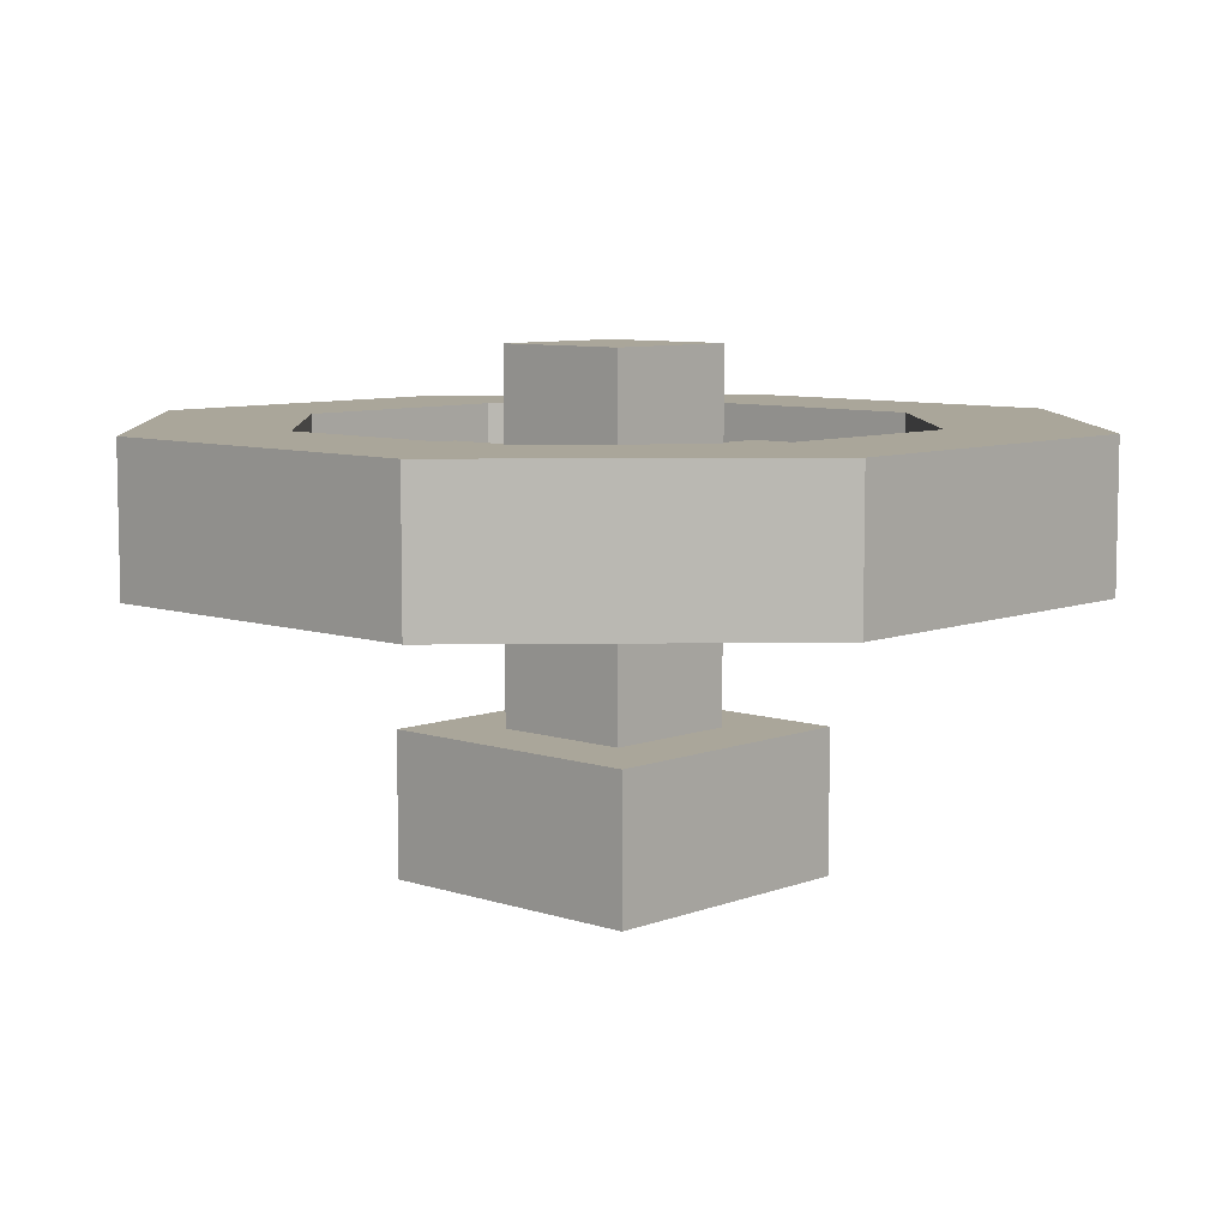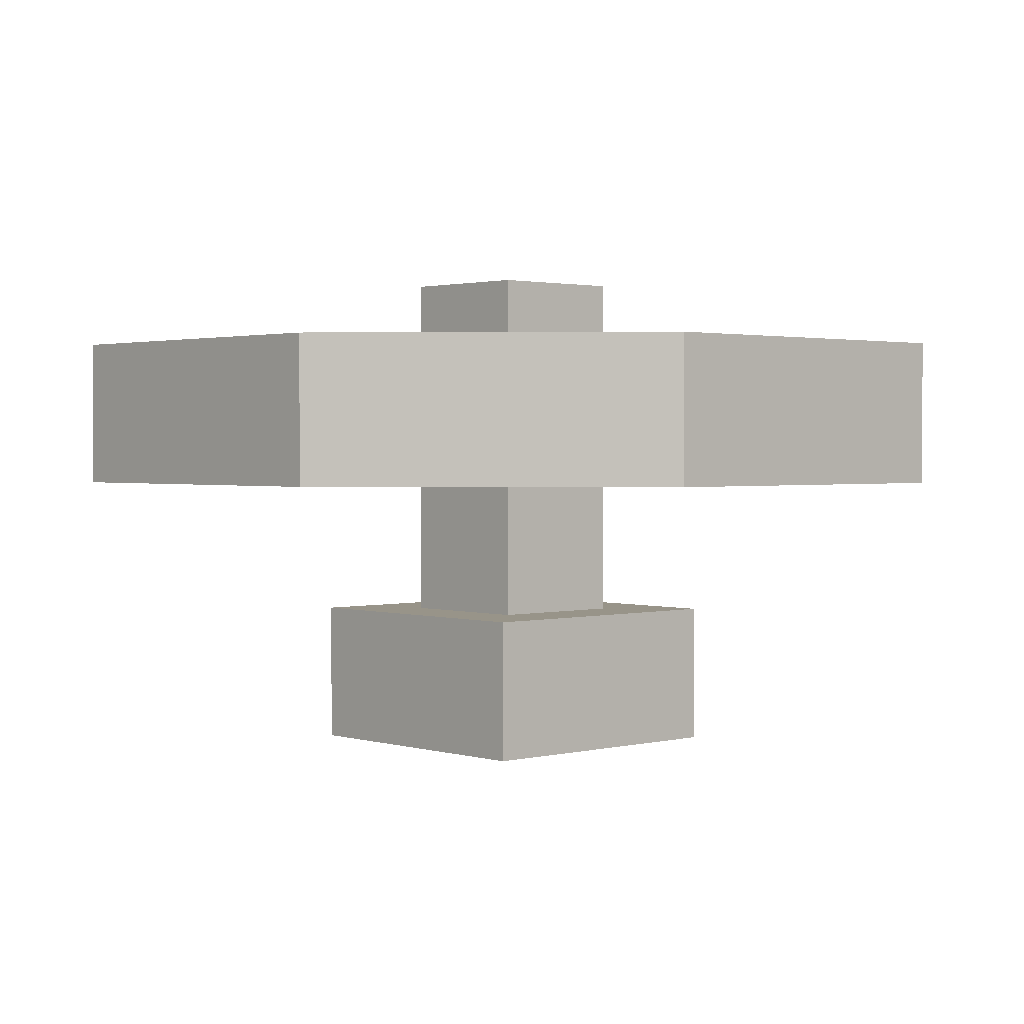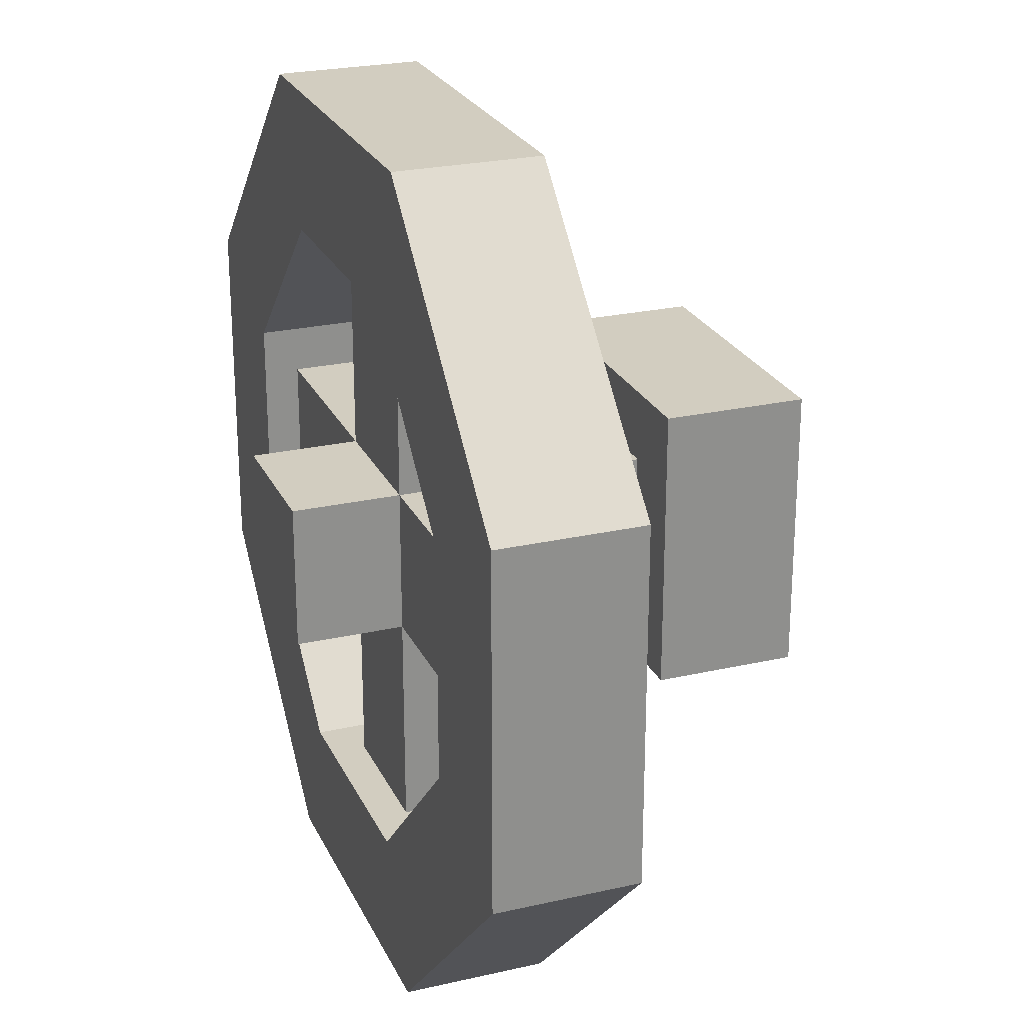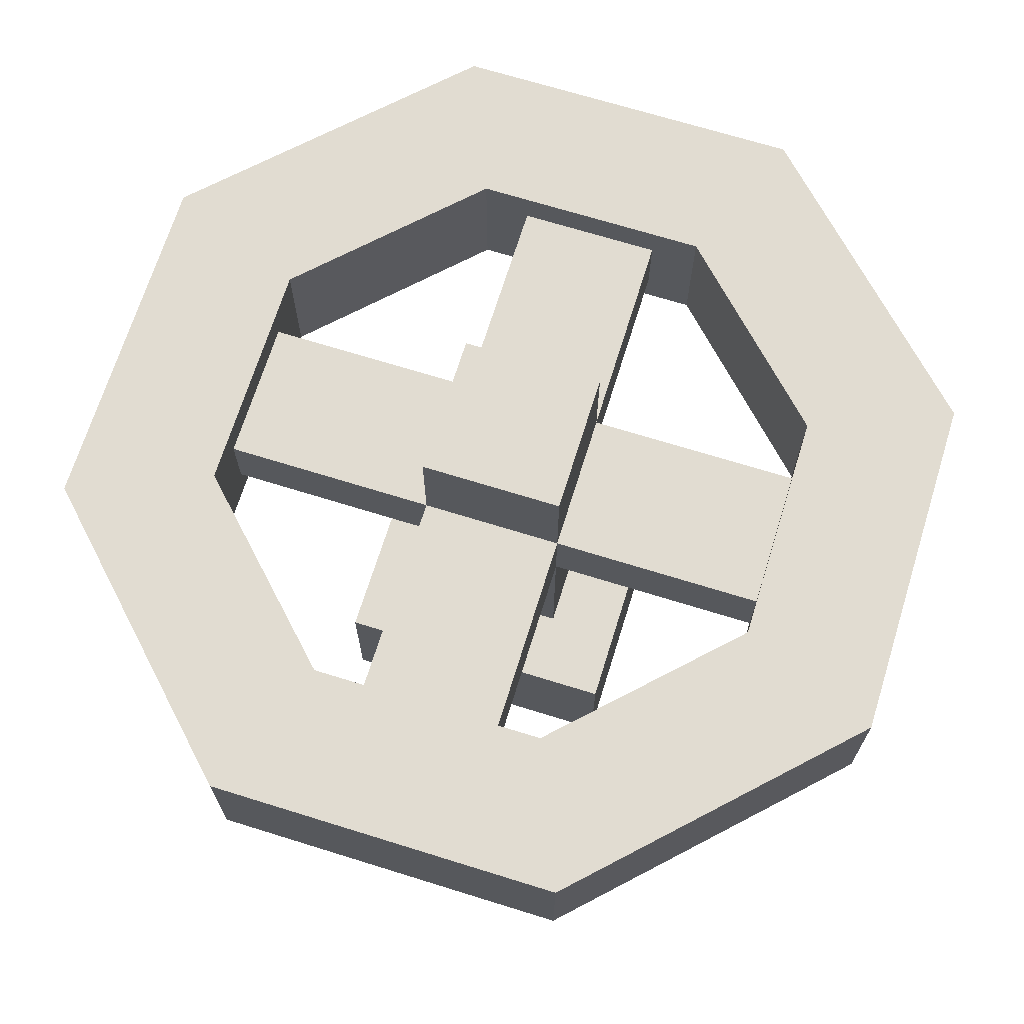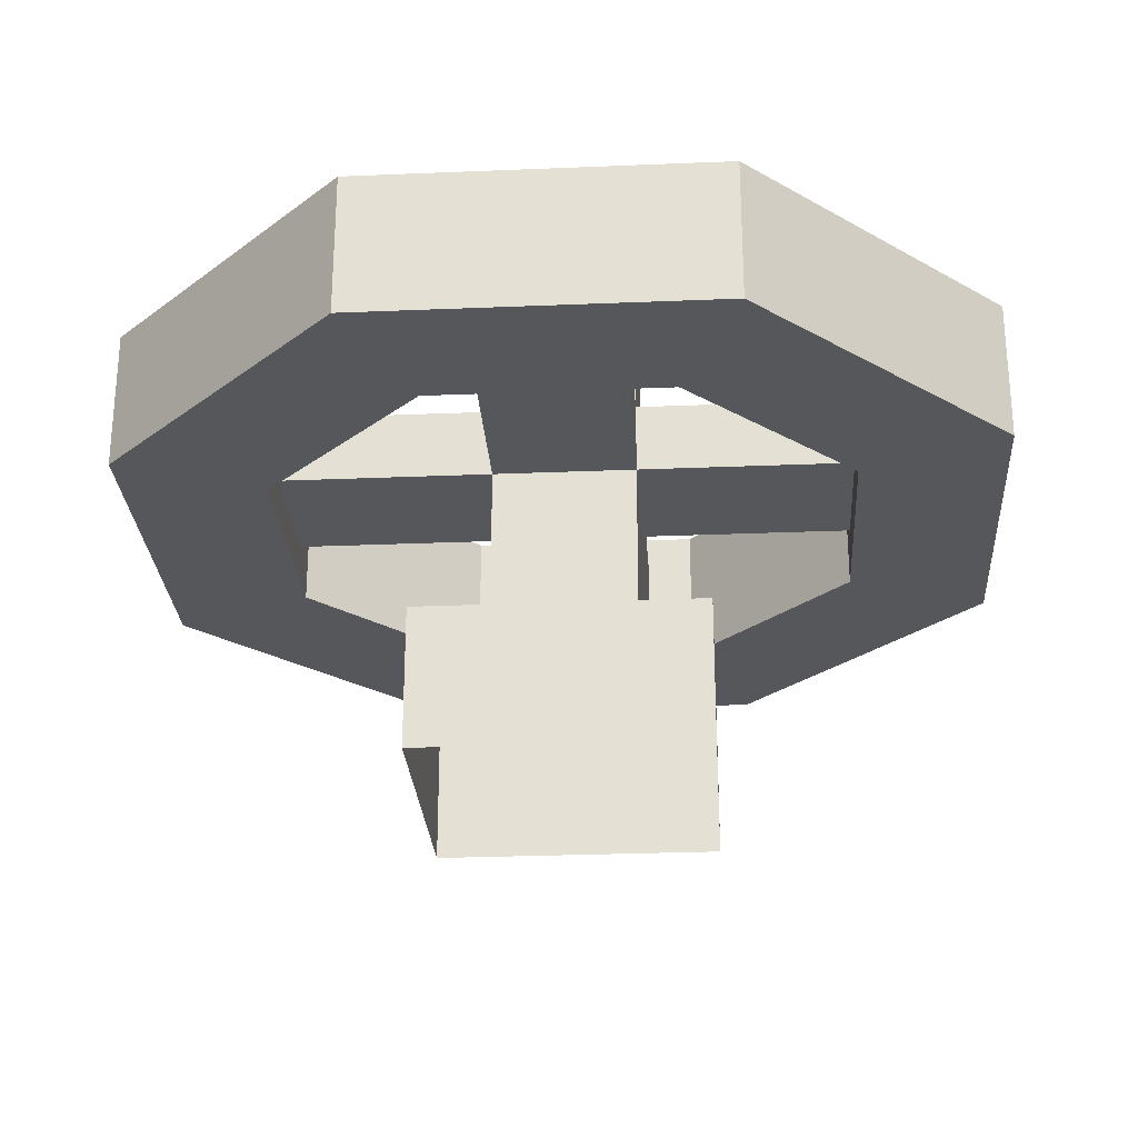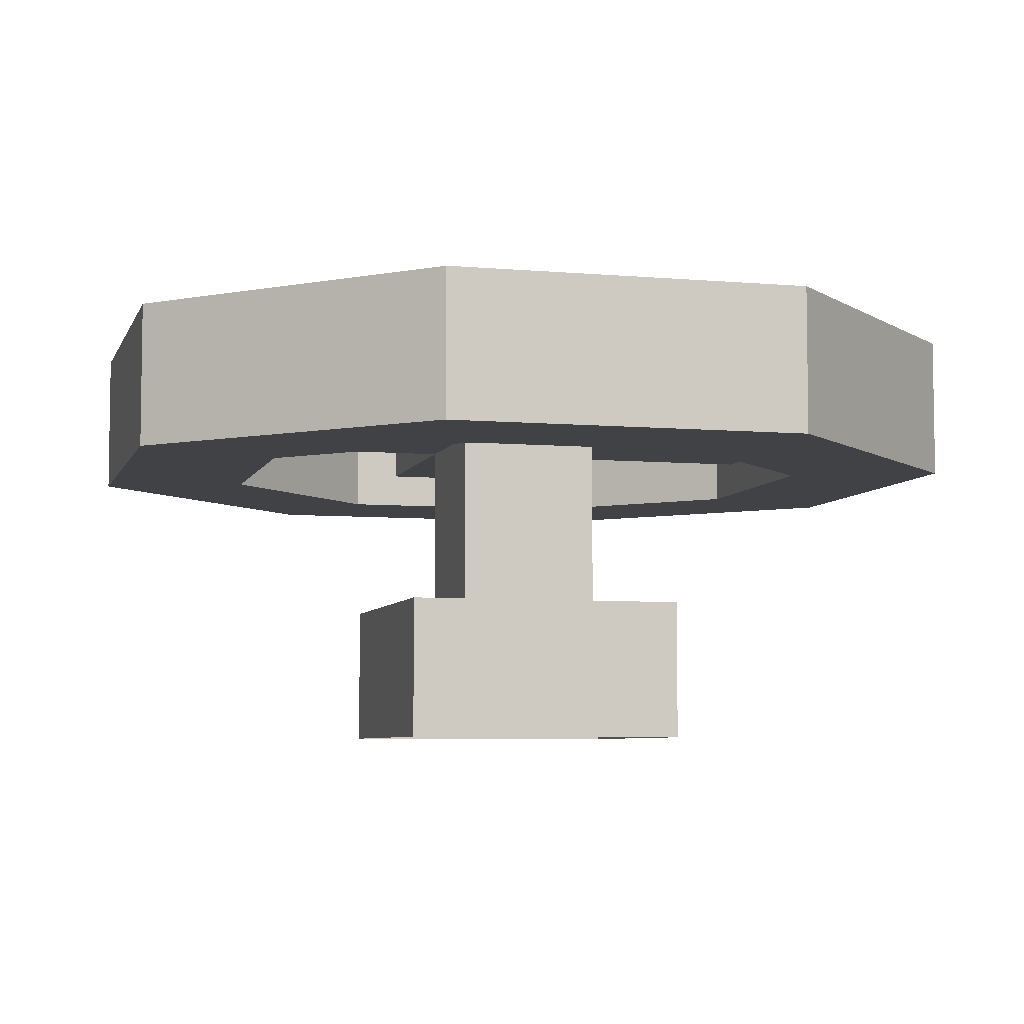
<metadata>
{"format":"obj","ext":"obj","renderer":"f3d","projection":"perspective","resolution":1024,"background":"white","views":[{"elev":7.8,"azim":-137.0,"up":"+Z"},{"elev":1.7,"azim":-132.4,"up":"+Z"},{"elev":24.6,"azim":69.5,"up":"+Y"},{"elev":69.1,"azim":-72.7,"up":"+Z"},{"elev":-26.9,"azim":93.7,"up":"+Z"},{"elev":-6.1,"azim":75.0,"up":"+Z"}]}
</metadata>
<code>
v  4 9 -5
v  2 7 -5
v  4 7 -5
v  2 9 -5
v  2 9 -6
v  2 7 -6
v  4 9 -6
v  4 7 -6
g Wheel_Back
f 1 2 3
f 2 1 4
f 5 2 4
f 2 5 6
f 1 5 4
f 5 1 7
f 8 1 3
f 1 8 7
f 8 2 6
f 2 8 3
v  5 8.828 -4
v  5 8.828 -3
v  3.828 10 -3
v  3.828 10 -4
v  5 7.172 -4
v  5 7.172 -3
v  2.172 10 -3
v  2.172 10 -4
v  1.757 5 -3
v  4.243 5 -3
v  6 6.757 -3
v  1.757 11 -3
v  4.243 11 -3
v  6 9.243 -3
v  3.828 6 -3
v  2.172 6 -3
v  0 9.243 -3
v  1 8.828 -3
v  1 7.172 -3
v  0 6.757 -3
v  1 7.172 -4
v  1 8.828 -4
v  2.172 6 -4
v  3.828 6 -4
v  4.243 5 -4
v  1.757 5 -4
v  0 6.757 -4
v  0 9.243 -4
v  1.757 11 -4
v  4.243 11 -4
v  6 9.243 -4
v  6 6.757 -4
v  2.5 10 -3.75
v  3.5 10 -3.75
v  3.5 6 -3.75
v  2.5 6 -3.75
v  2.5 10 -3.25
v  2.5 6 -3.25
v  3.5 10 -3.25
v  3.5 6 -3.25
v  5 8.5 -3.75
v  5 7.5 -3.75
v  1 7.5 -3.75
v  1 8.5 -3.75
v  5 8.5 -3.25
v  1 8.5 -3.25
v  5 7.5 -3.25
v  1 7.5 -3.25
v  2.5 8.5 -5
v  2.5 7.5 -5
v  2.5 7.5 -2.5
v  2.5 8.5 -2.5
v  3.5 8.5 -2.5
v  3.5 8.5 -5
v  3.5 7.5 -5
v  3.5 7.5 -2.5
g Wheel
f 9 10 11
f 11 12 9
f 9 13 14
f 14 10 9
f 12 11 15
f 15 16 12
f 17 18 19
f 20 15 11
f 21 20 11
f 22 21 11
f 22 11 10
f 22 10 14
f 19 22 14
f 19 14 23
f 17 19 23
f 17 23 24
f 15 20 25
f 26 15 25
f 27 26 25
f 27 25 28
f 24 27 28
f 17 24 28
f 29 30 26
f 26 27 29
f 24 31 29
f 29 27 24
f 23 32 31
f 31 24 23
f 16 15 26
f 26 30 16
f 14 13 32
f 32 23 14
f 33 18 17
f 17 34 33
f 34 17 28
f 28 35 34
f 36 35 28
f 28 25 36
f 20 37 36
f 36 25 20
f 21 38 37
f 37 20 21
f 22 39 38
f 38 21 22
f 40 39 22
f 22 19 40
f 40 19 18
f 18 33 40
f 37 38 12
f 37 12 16
f 36 37 16
f 36 16 30
f 36 30 29
f 35 36 29
f 35 29 31
f 34 35 31
f 34 31 32
f 12 38 39
f 9 12 39
f 13 9 39
f 13 39 40
f 32 13 40
f 34 32 40
f 34 40 33
f 41 42 43
f 43 44 41
f 45 41 44
f 44 46 45
f 43 42 47
f 47 48 43
f 48 47 45
f 45 46 48
f 49 50 51
f 51 52 49
f 53 49 52
f 52 54 53
f 51 50 55
f 55 56 51
f 56 55 53
f 53 54 56
f 57 58 59
f 59 60 57
f 61 62 57
f 57 60 61
f 63 64 59
f 59 58 63
f 63 62 61
f 61 64 63
f 61 60 59
f 59 64 61

</code>
